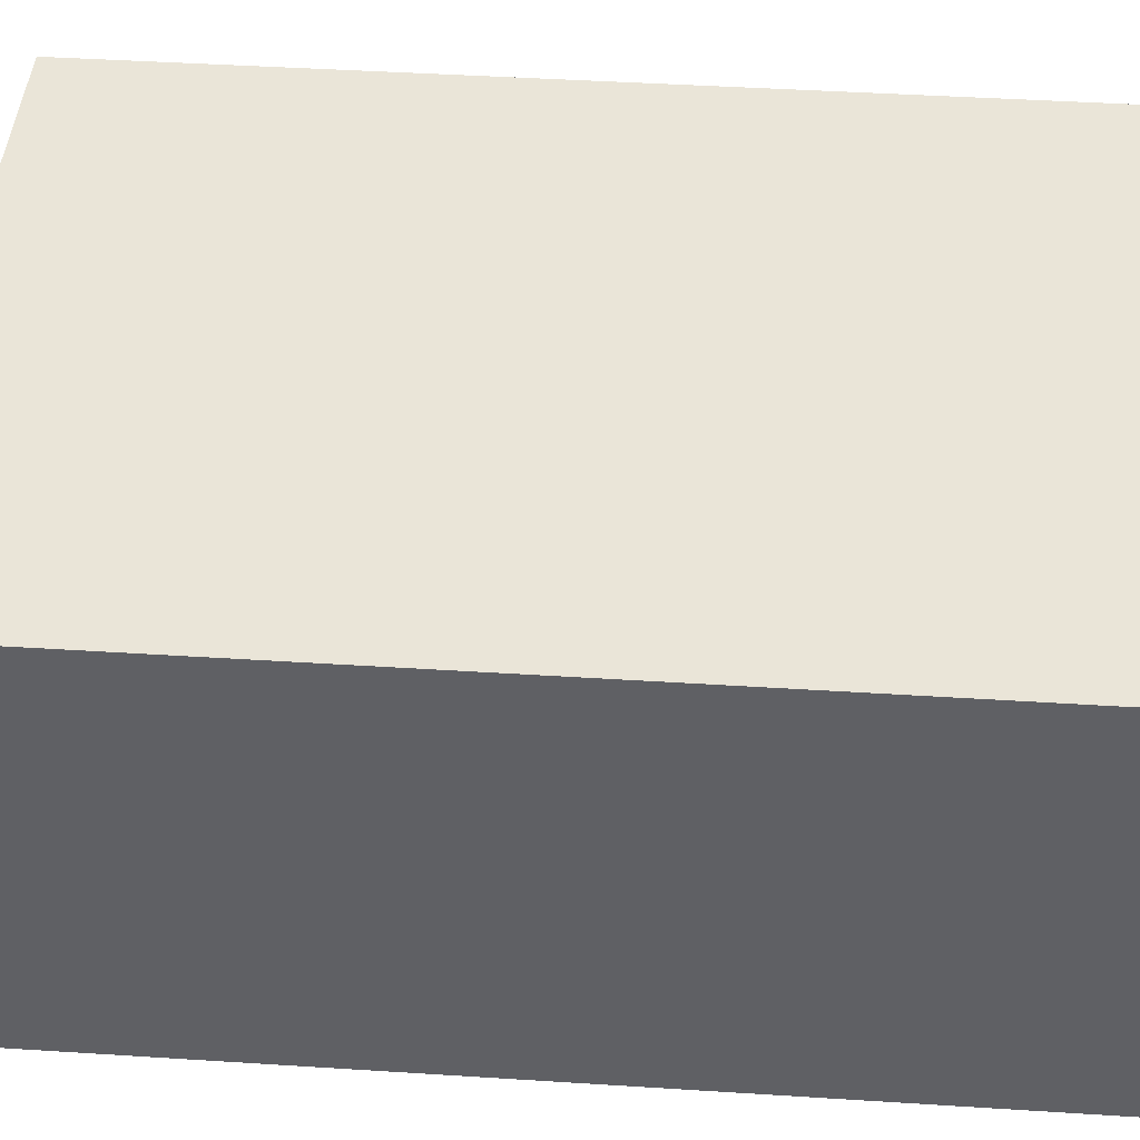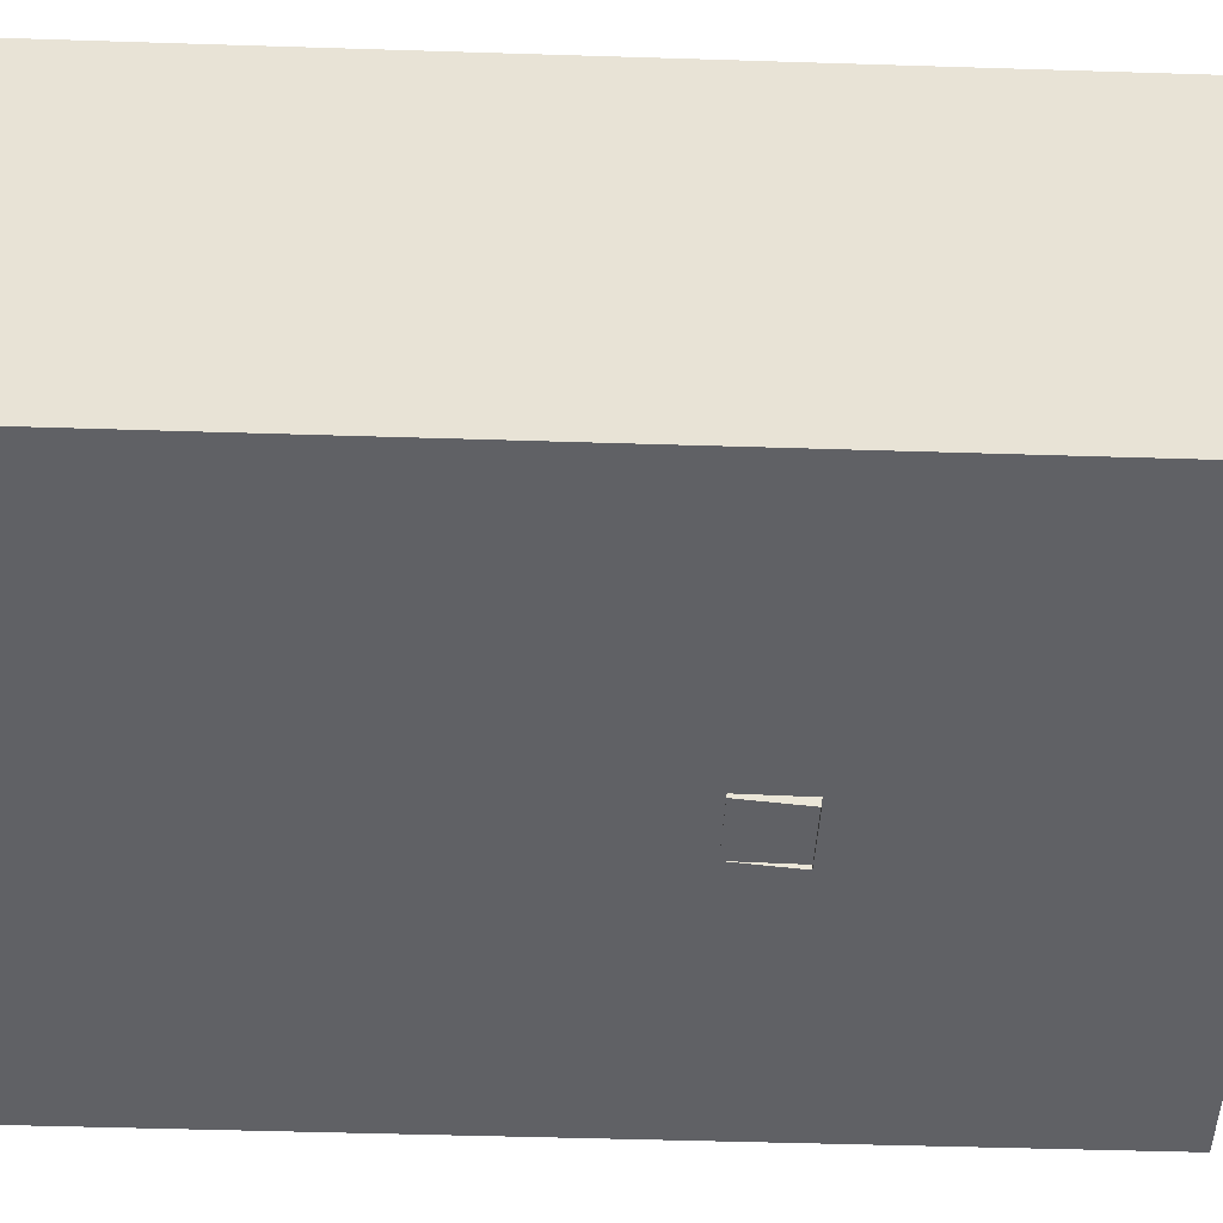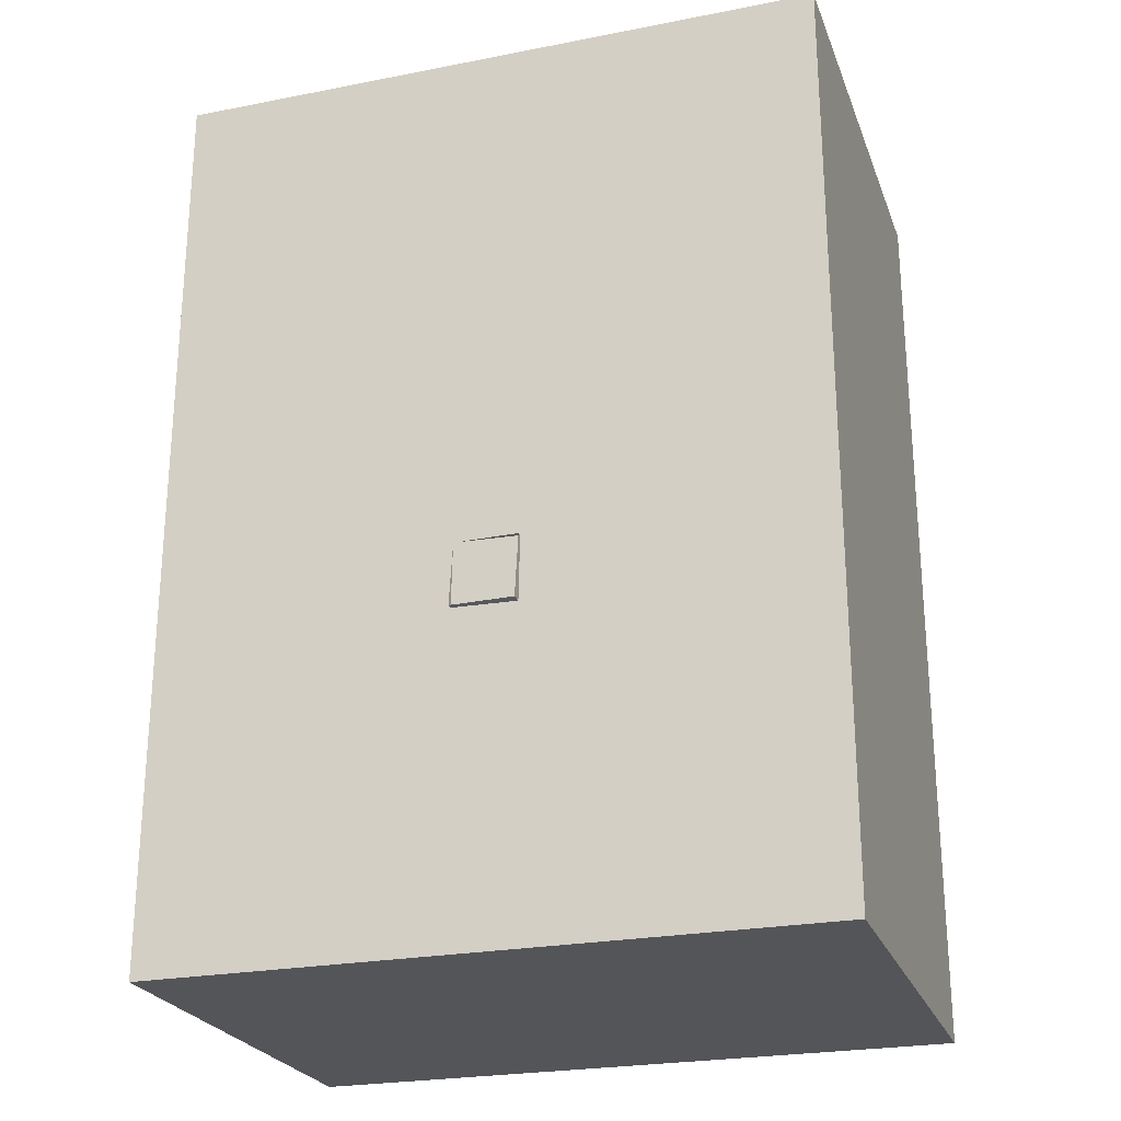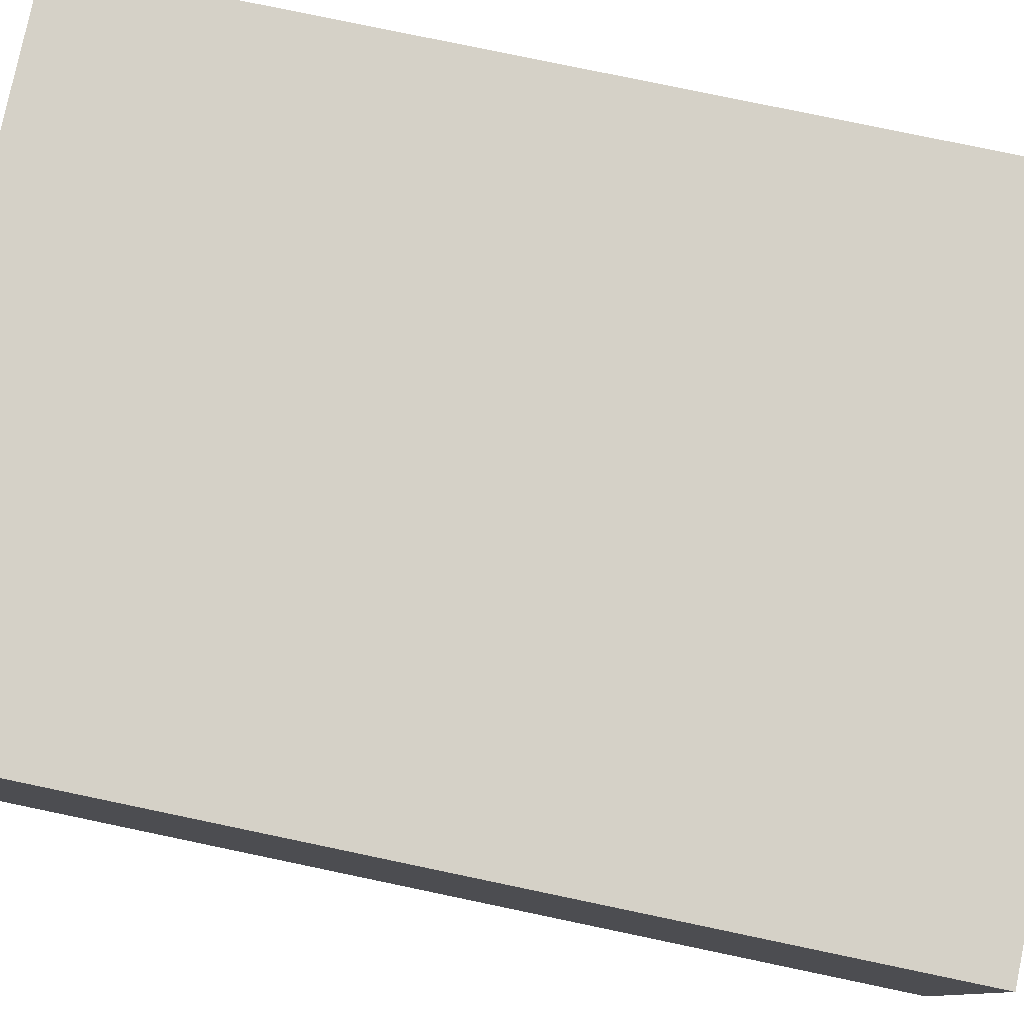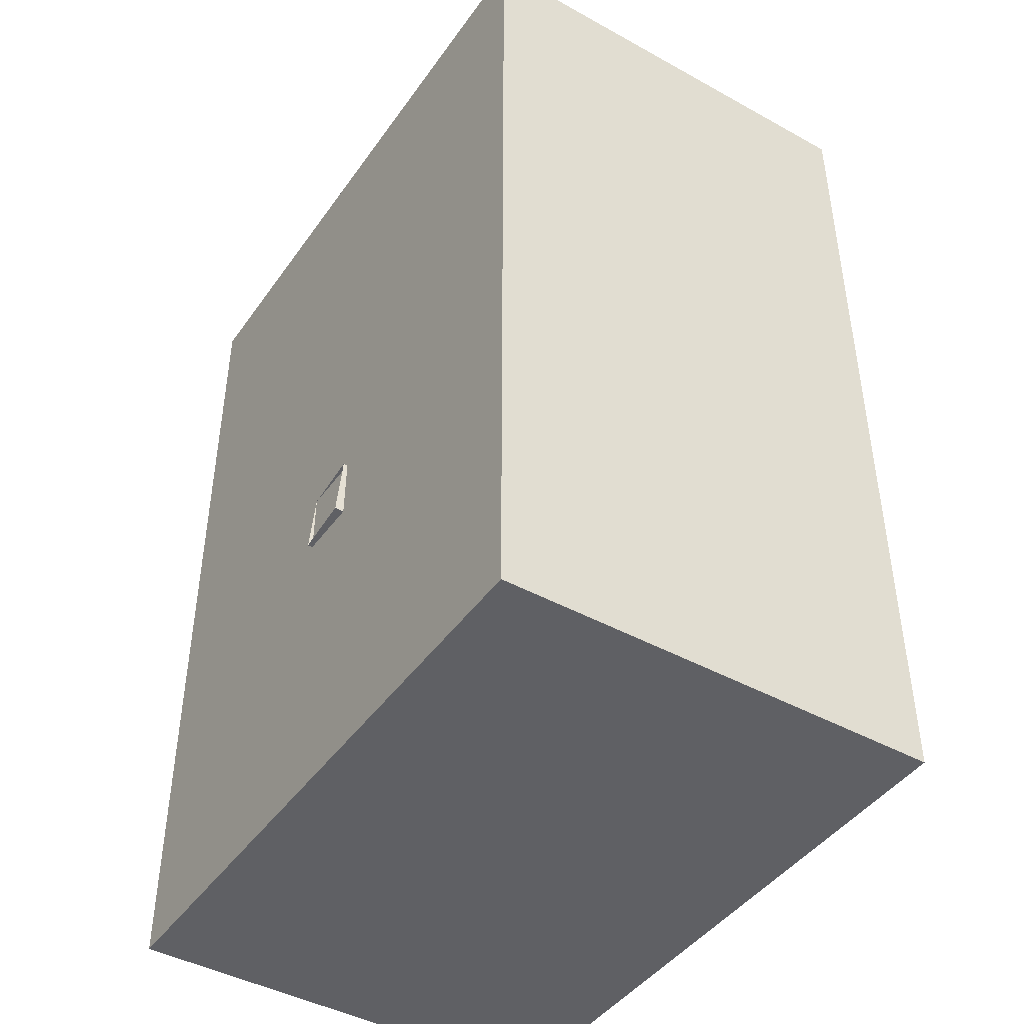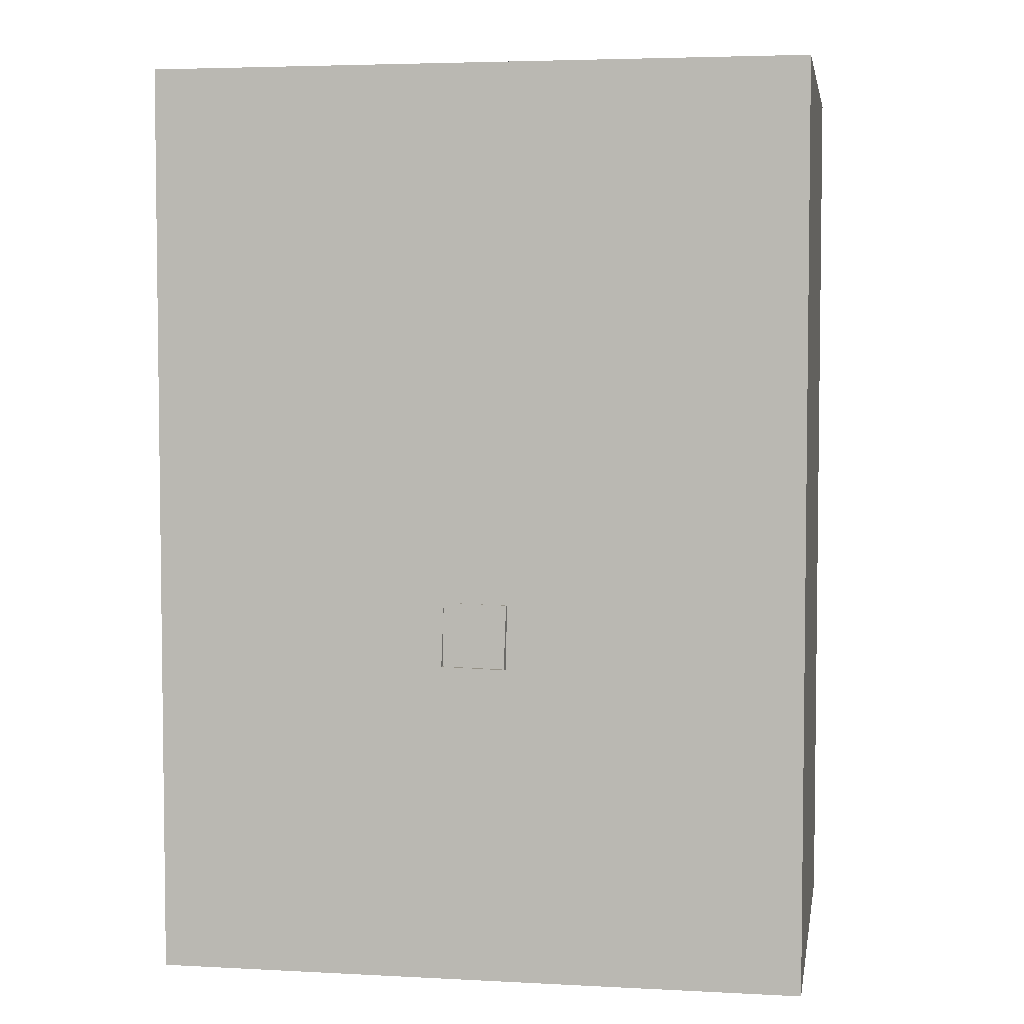
<metadata>
{"format":"obj","ext":"obj","renderer":"f3d","projection":"perspective","resolution":1024,"background":"white","views":[{"elev":45.1,"azim":-85.8,"up":"+Y"},{"elev":-49.2,"azim":88.0,"up":"+Y"},{"elev":-24.7,"azim":17.7,"up":"+Z"},{"elev":79.4,"azim":101.8,"up":"+Y"},{"elev":-44.1,"azim":57.2,"up":"+Z"},{"elev":4.4,"azim":9.6,"up":"+Z"}]}
</metadata>
<code>
o Room01_Cube.002
v -0.2566 5e-06 -1.289
v -0.2694 -0.03814 -1.788
v -0.2072 0.9569 -1.865
v 0.2423 -0.03197 -1.3
v 0.2295 -0.07012 -1.798
v -2.552 0 2.861
v -2.552 3.515 2.861
v -2.552 0 -4.278
v -2.552 3.515 -4.278
v 2.536 0 2.861
v 2.536 3.515 2.861
v 2.536 0 -4.278
v 2.536 3.515 -4.278
v -0.4681 3.396 -0.2676
v -0.5359 3.46 -0.1854
v -0.4846 3.441 -1.198
v -0.5552 3.512 -1.271
v 0.4542 3.269 -0.2901
v 0.5405 3.312 -0.2117
v 0.4377 3.314 -1.22
v 0.5213 3.364 -1.297
v -0.5631 3.455 -1.273
v -0.5438 3.403 -0.188
v 0.5134 3.307 -1.3
v 0.5327 3.255 -0.2143
v -0.4795 3.478 -1.196
v -0.4629 3.433 -0.2659
v 0.4428 3.351 -1.218
v 0.4593 3.306 -0.2884
v 0.9281 0.00321 2.855
v 0.9281 2.203 2.855
v 0.9881 0.009678 2.765
v 0.9881 2.136 2.765
v 1.928 0.00321 2.855
v 1.928 2.203 2.855
v 1.868 0.009678 2.765
v 1.868 2.136 2.765
v 0.9281 2.203 2.765
v 0.9281 0.00321 2.765
v 1.928 0.00321 2.765
v 1.928 2.203 2.765
v 0.9881 2.136 2.798
v 0.9881 0.009678 2.798
v 1.868 0.009678 2.798
v 1.868 2.136 2.798
v 0.2853 0.8226 -1.868
v 0.2934 0.7853 -1.363
v -0.2003 0.9775 -1.596
v -0.04128 0.9463 -1.869
v -0.1968 0.9574 -1.364
v 0.0549 0.8511 -1.362
v 0.2863 0.7915 -1.725
f 48 3 2
f 49 46 2
f 46 52 5
f 47 51 4
f 51 52 49
f 8 7 6
f 12 9 8
f 10 13 12
f 6 11 10
f 6 12 8
f 11 9 13
f 15 22 23
f 17 24 22
f 21 25 24
f 19 23 25
f 16 27 14
f 31 39 30
f 14 22 16
f 16 24 20
f 18 24 25
f 18 23 14
f 28 27 26
f 18 27 29
f 20 26 16
f 18 28 20
f 36 45 37
f 41 34 40
f 40 30 39
f 38 35 41
f 33 39 38
f 32 40 39
f 33 41 37
f 37 40 36
f 42 44 43
f 32 44 36
f 37 42 33
f 33 43 32
f 48 49 3
f 46 49 52
f 51 47 52
f 49 48 51
f 51 48 50
f 2 1 48
f 50 48 1
f 5 2 46
f 3 49 2
f 4 5 52
f 52 47 4
f 1 4 51
f 51 50 1
f 8 9 7
f 12 13 9
f 10 11 13
f 6 7 11
f 6 10 12
f 11 7 9
f 15 17 22
f 17 21 24
f 21 19 25
f 19 15 23
f 16 26 27
f 31 38 39
f 14 23 22
f 16 22 24
f 18 20 24
f 18 25 23
f 28 29 27
f 18 14 27
f 20 28 26
f 18 29 28
f 36 44 45
f 41 35 34
f 40 34 30
f 38 31 35
f 33 32 39
f 32 36 40
f 33 38 41
f 37 41 40
f 42 45 44
f 32 43 44
f 37 45 42
f 33 42 43

</code>
